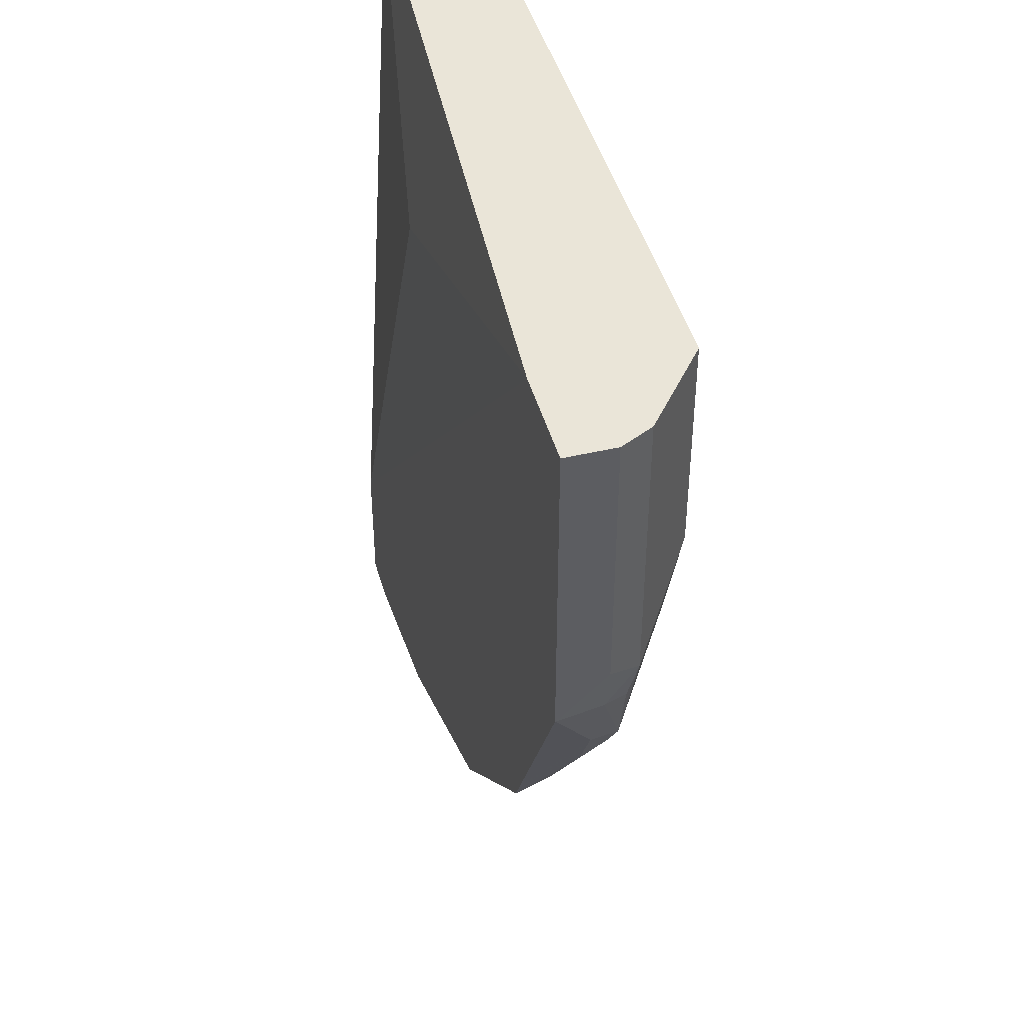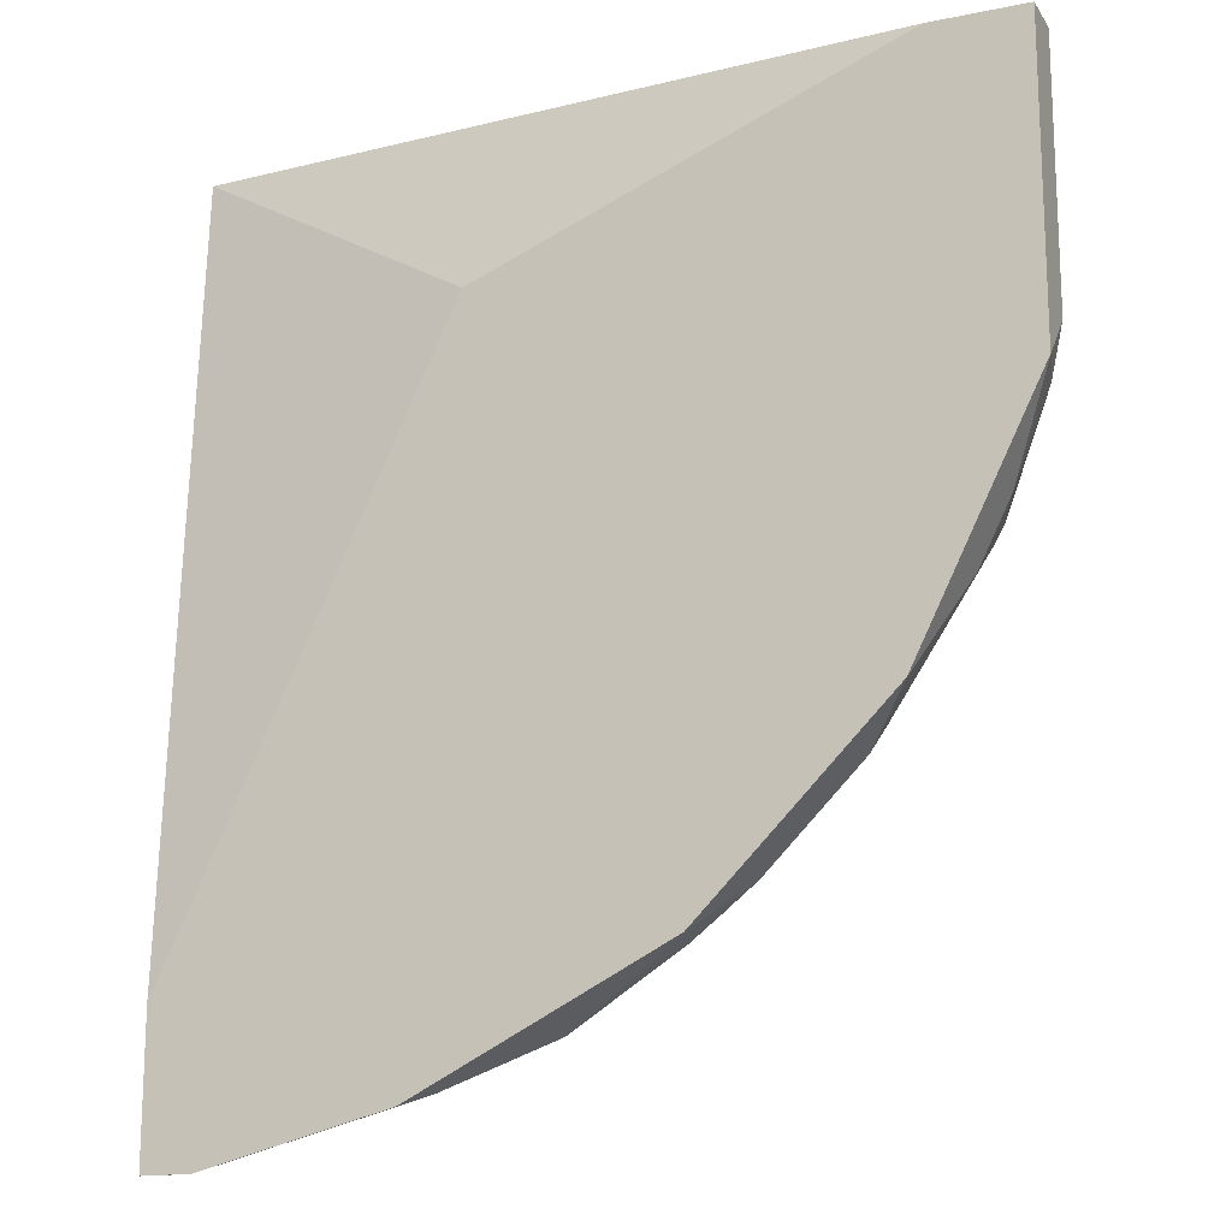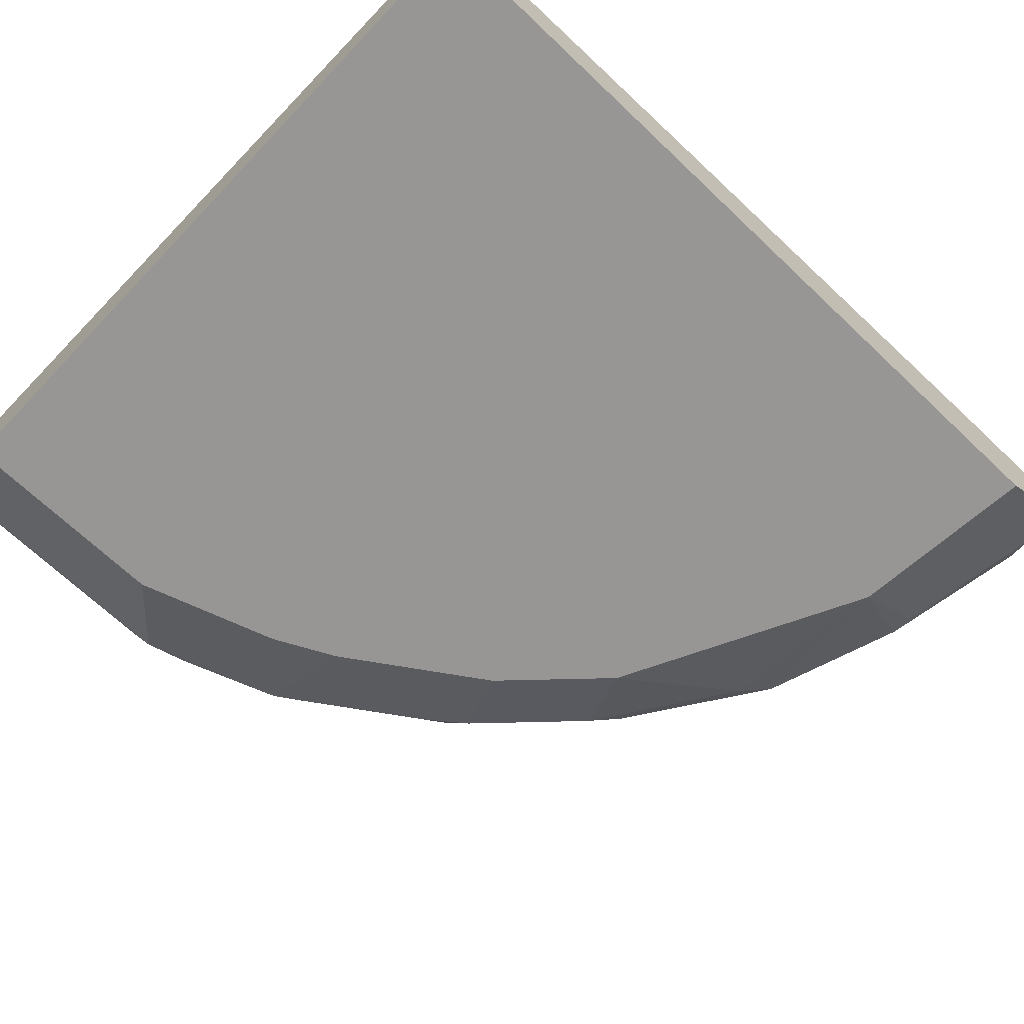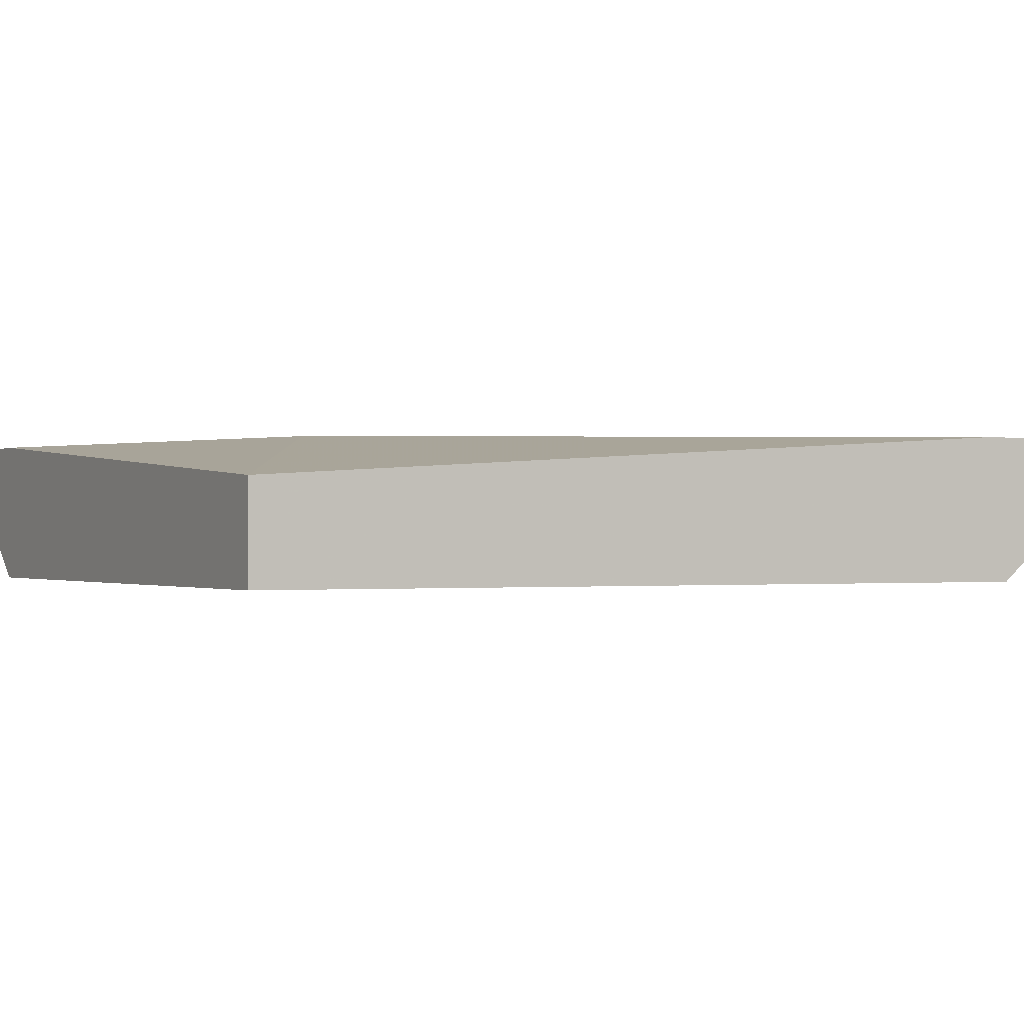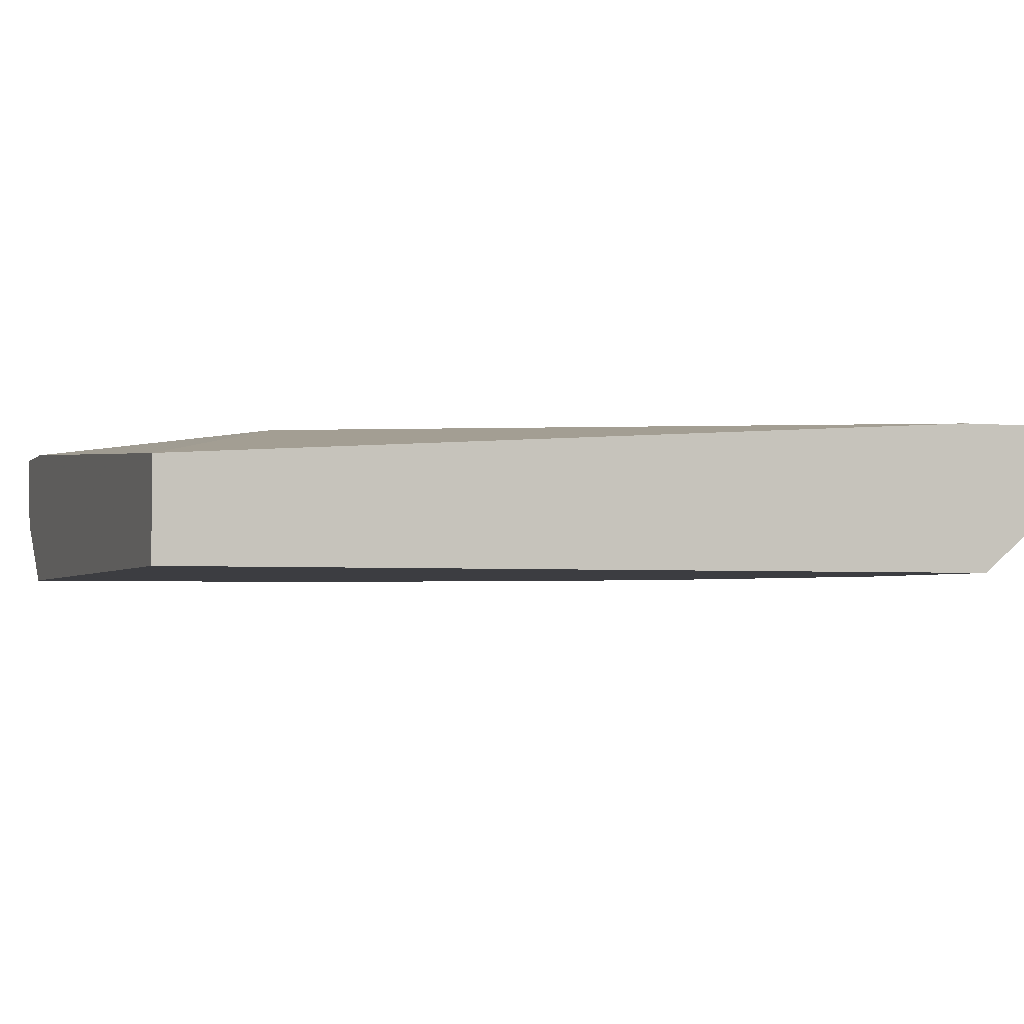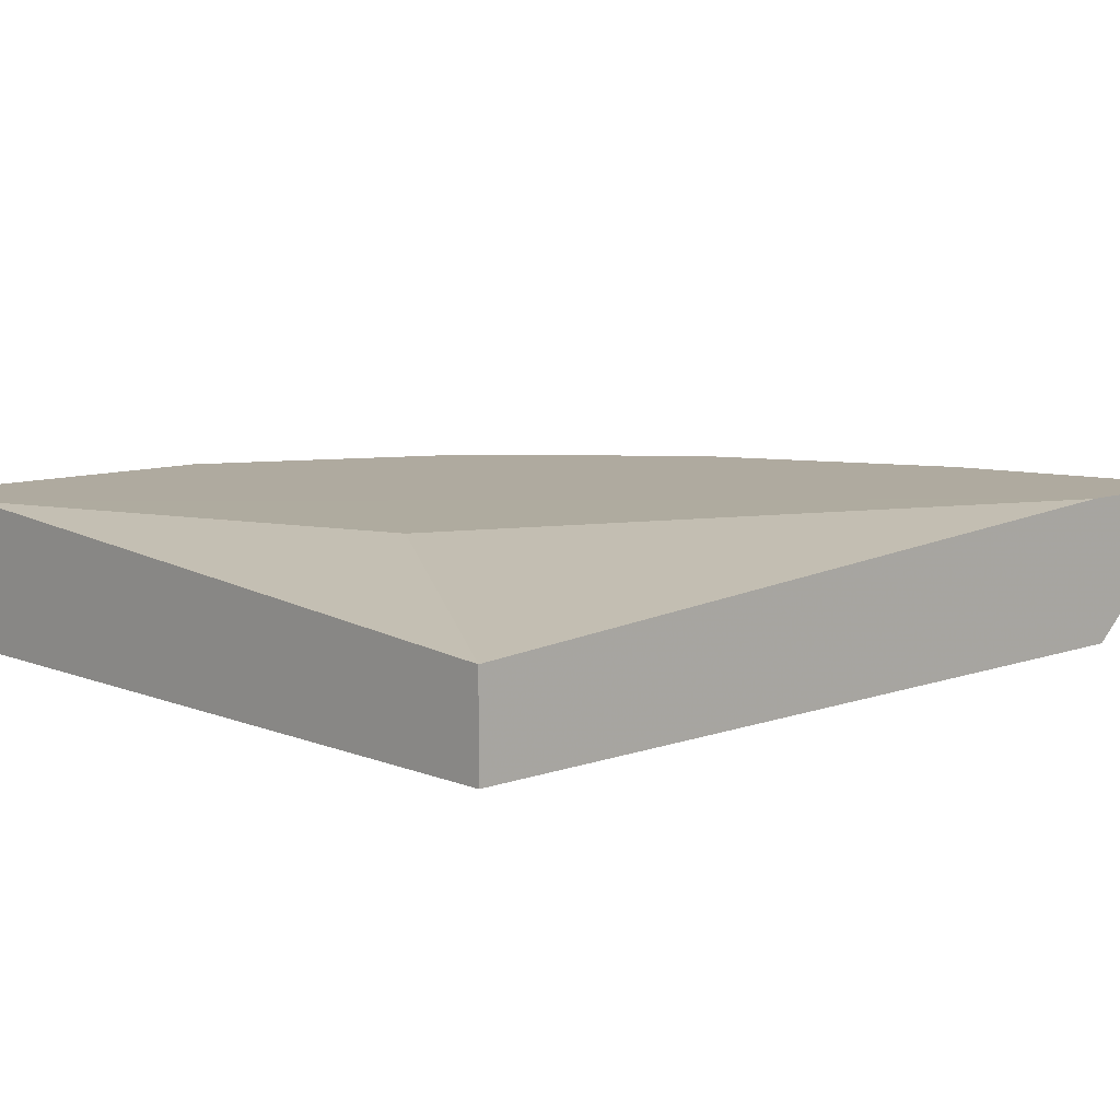
<metadata>
{"format":"obj","ext":"obj","renderer":"f3d","projection":"perspective","resolution":1024,"background":"white","views":[{"elev":44.8,"azim":-105.2,"up":"+Z"},{"elev":-16.3,"azim":-157.3,"up":"+Z"},{"elev":-67.8,"azim":46.4,"up":"+Y"},{"elev":-0.7,"azim":61.7,"up":"+Y"},{"elev":-2.8,"azim":70.5,"up":"+Y"},{"elev":9.4,"azim":46.7,"up":"+Y"}]}
</metadata>
<code>
v -0.5664 -0.535 0.01798
v -0.5559 -0.5559 0.01798
v -0.5664 -0.503 0.01798
v -0.5664 -0.535 -0.1574
v -0.5034 -0.598 0.01798
v -0.5559 -0.5559 -0.1679
v -0.5034 -0.503 0.01798
v -0.5664 -0.503 -0.1889
v -0.5664 -0.5035 -0.1889
v -0.5585 -0.535 -0.1928
v -0.4365 -0.598 0.01798
v -0.5034 -0.598 -0.1259
v -0.5506 -0.5507 -0.1967
v -0.5244 -0.5559 -0.2623
v -0.02946 -0.535 0.01798
v -0.2203 -0.5035 -0.09445
v -0.02946 -0.503 -0.5019
v -0.493 -0.503 -0.3356
v -0.493 -0.5035 -0.3356
v -0.5349 -0.535 -0.2518
v -0.02946 -0.5979 0.01798
v -0.02946 -0.598 -0.4405
v -0.472 -0.598 -0.2203
v -0.514 -0.535 -0.2937
v -0.5192 -0.5507 -0.2754
v -0.4877 -0.5507 -0.3225
v -0.4615 -0.5559 -0.3566
v -0.5034 -0.5585 -0.2872
v -0.451 -0.598 -0.2623
v -0.4615 -0.598 -0.2413
v -0.02946 -0.503 -0.5979
v -0.4825 -0.503 -0.3566
v -0.4825 -0.5035 -0.3566
v -0.02946 -0.598 -0.5154
v -0.451 -0.535 -0.3881
v -0.4562 -0.5507 -0.3697
v -0.4405 -0.5585 -0.3815
v -0.3881 -0.598 -0.3566
v -0.02946 -0.5035 -0.5979
v -0.06294 -0.503 -0.5979
v -0.4196 -0.503 -0.4196
v -0.4196 -0.535 -0.4196
v -0.1574 -0.598 -0.5035
v -0.1574 -0.5559 -0.5559
v -0.06294 -0.5454 -0.5769
v -0.02946 -0.5454 -0.5769
v -0.3776 -0.5585 -0.4445
v -0.3252 -0.598 -0.4196
v -0.06294 -0.5035 -0.5979
v -0.1888 -0.503 -0.5664
v -0.3566 -0.503 -0.4825
v -0.3881 -0.535 -0.451
v -0.2832 -0.5585 -0.5074
v -0.2675 -0.5507 -0.527
v -0.1731 -0.5507 -0.5585
v -0.07871 -0.5192 -0.59
v -0.3619 -0.5507 -0.4641
v -0.1574 -0.535 -0.5664
v -0.1888 -0.5035 -0.5664
v -0.2518 -0.503 -0.5349
v -0.3566 -0.5035 -0.4825
v -0.2937 -0.503 -0.514
v -0.3461 -0.535 -0.4838
v -0.2518 -0.535 -0.5349
v -0.2046 -0.5192 -0.5585
v -0.3304 -0.5192 -0.4956
v -0.2937 -0.535 -0.514
f 34 44 45
f 34 45 46
f 35 37 36
f 35 42 37
f 37 42 52
f 37 52 47
f 37 47 48
f 37 48 38
f 41 61 52
f 39 45 49
f 40 49 59
f 40 59 50
f 41 51 61
f 39 46 45
f 28 38 29
f 33 42 35
f 32 42 33
f 32 41 42
f 31 49 40
f 31 39 49
f 28 37 38
f 27 36 37
f 26 36 27
f 24 26 25
f 24 36 26
f 24 35 36
f 24 33 35
f 41 52 42
f 19 24 20
f 34 43 44
f 43 53 54
f 52 63 57
f 43 55 44
f 19 33 24
f 61 66 63
f 61 67 66
f 60 67 62
f 60 64 67
f 59 65 64
f 58 65 59
f 55 58 56
f 55 65 58
f 54 67 64
f 54 66 67
f 54 63 66
f 54 57 63
f 54 65 55
f 43 54 55
f 54 64 65
f 51 67 61
f 51 62 67
f 50 64 60
f 50 59 64
f 49 58 59
f 49 56 58
f 47 53 48
f 47 54 53
f 47 57 54
f 47 52 57
f 45 56 49
f 45 55 56
f 44 55 45
f 43 48 53
f 52 61 63
f 18 33 19
f 10 14 13
f 15 17 16
f 5 30 29
f 5 23 30
f 5 12 23
f 4 10 6
f 4 9 10
f 3 18 8
f 3 32 18
f 3 41 32
f 3 51 41
f 3 62 51
f 3 60 62
f 3 50 60
f 3 40 50
f 3 31 40
f 3 17 31
f 3 7 17
f 2 12 5
f 18 32 33
f 1 6 2
f 1 4 6
f 1 9 4
f 1 8 9
f 1 3 8
f 1 7 3
f 1 15 7
f 1 21 15
f 1 11 21
f 1 5 11
f 1 2 5
f 5 29 38
f 5 38 48
f 2 6 12
f 5 43 34
f 5 48 43
f 15 31 17
f 15 39 31
f 15 46 39
f 15 34 46
f 15 22 34
f 14 20 24
f 14 30 23
f 14 29 30
f 14 28 29
f 14 37 28
f 14 27 37
f 14 26 27
f 14 25 26
f 15 21 22
f 11 22 21
f 5 34 22
f 14 24 25
f 5 22 11
f 6 10 13
f 6 14 23
f 6 23 12
f 6 13 14
f 7 16 17
f 8 18 19
f 8 19 9
f 9 19 20
f 9 20 10
f 10 20 14
f 7 15 16

</code>
